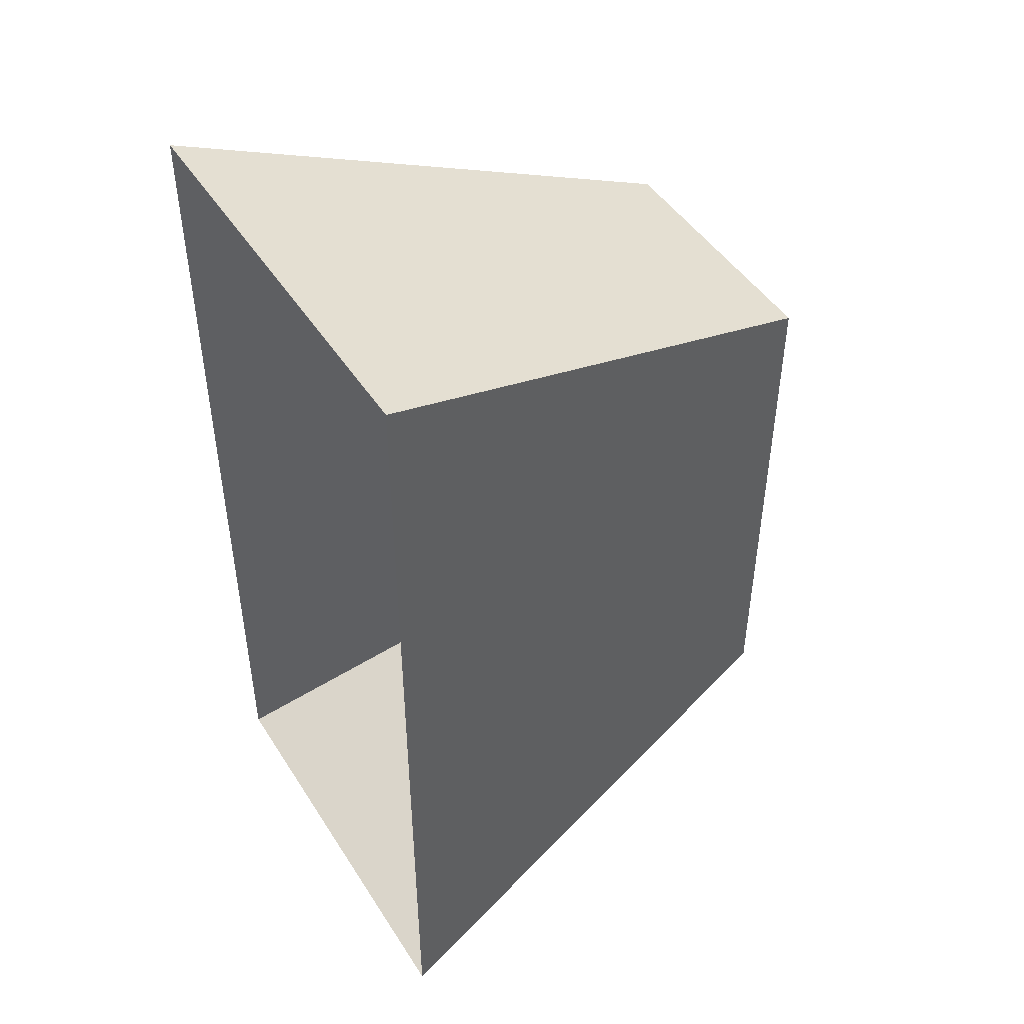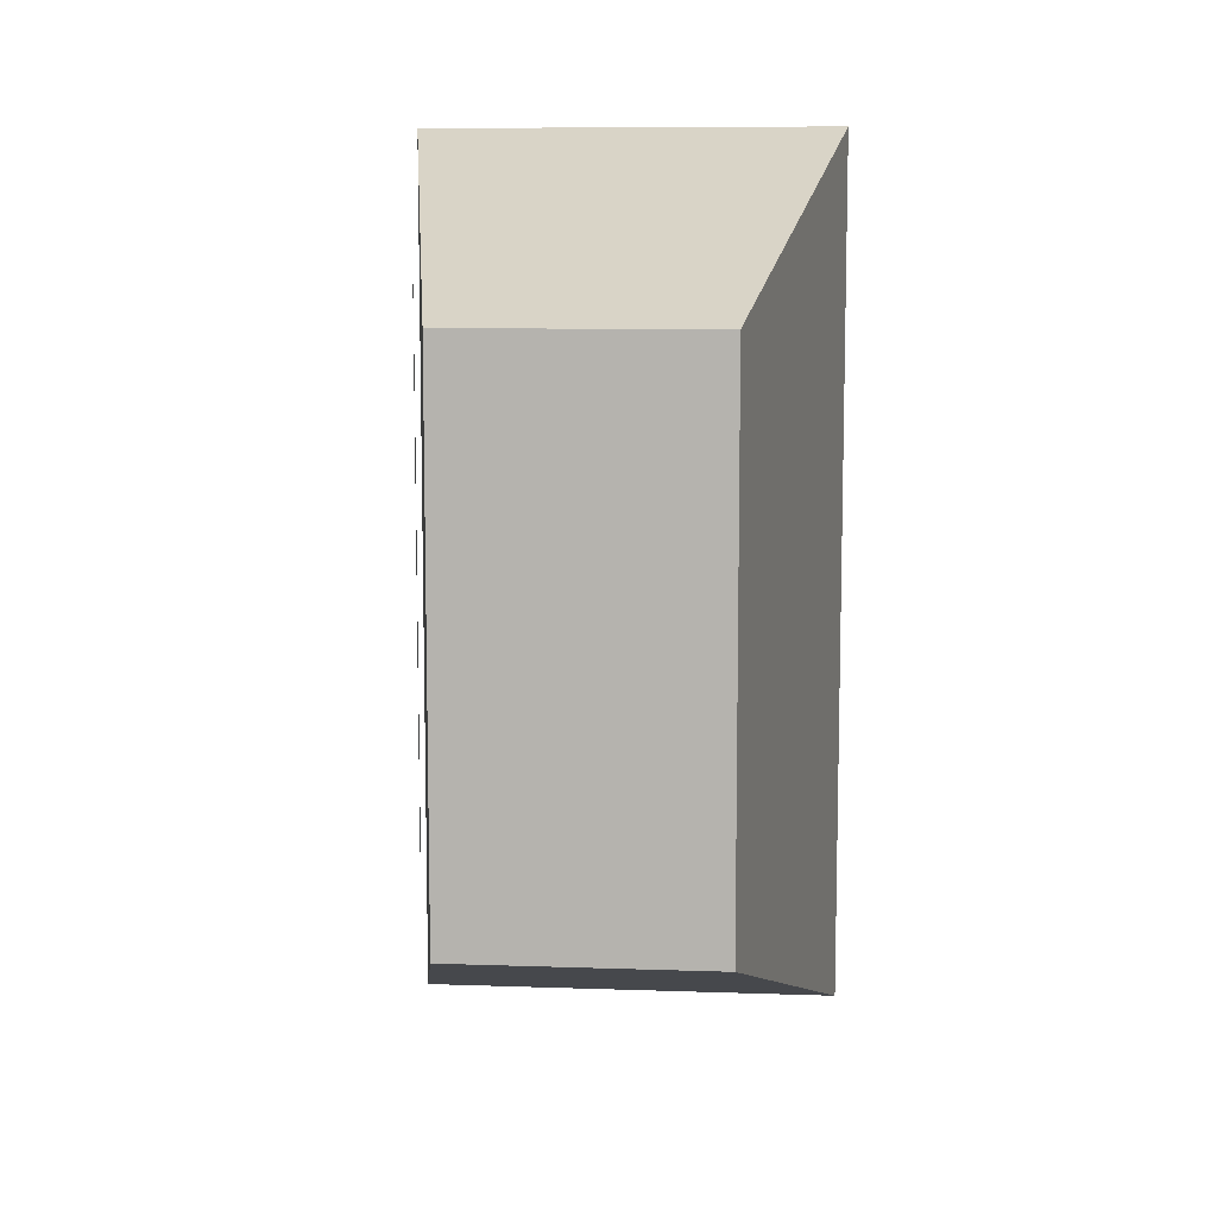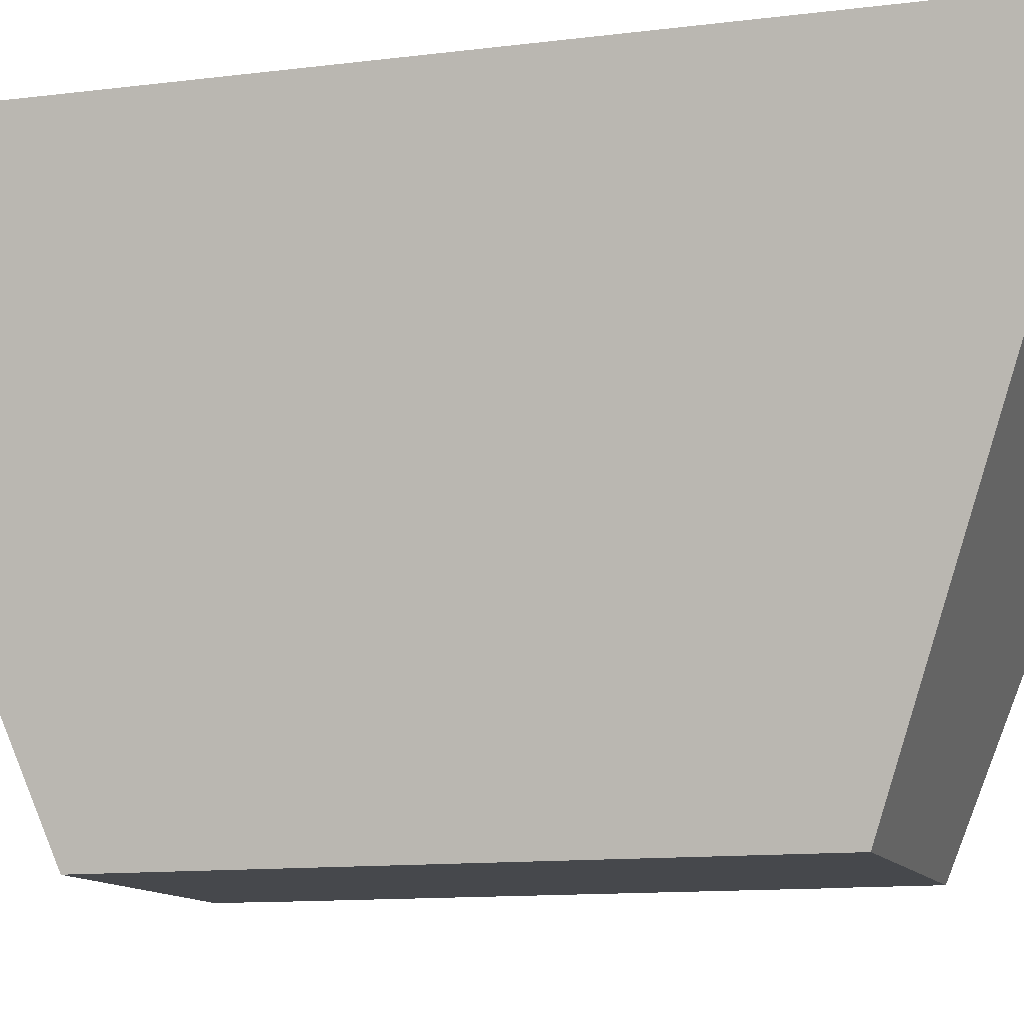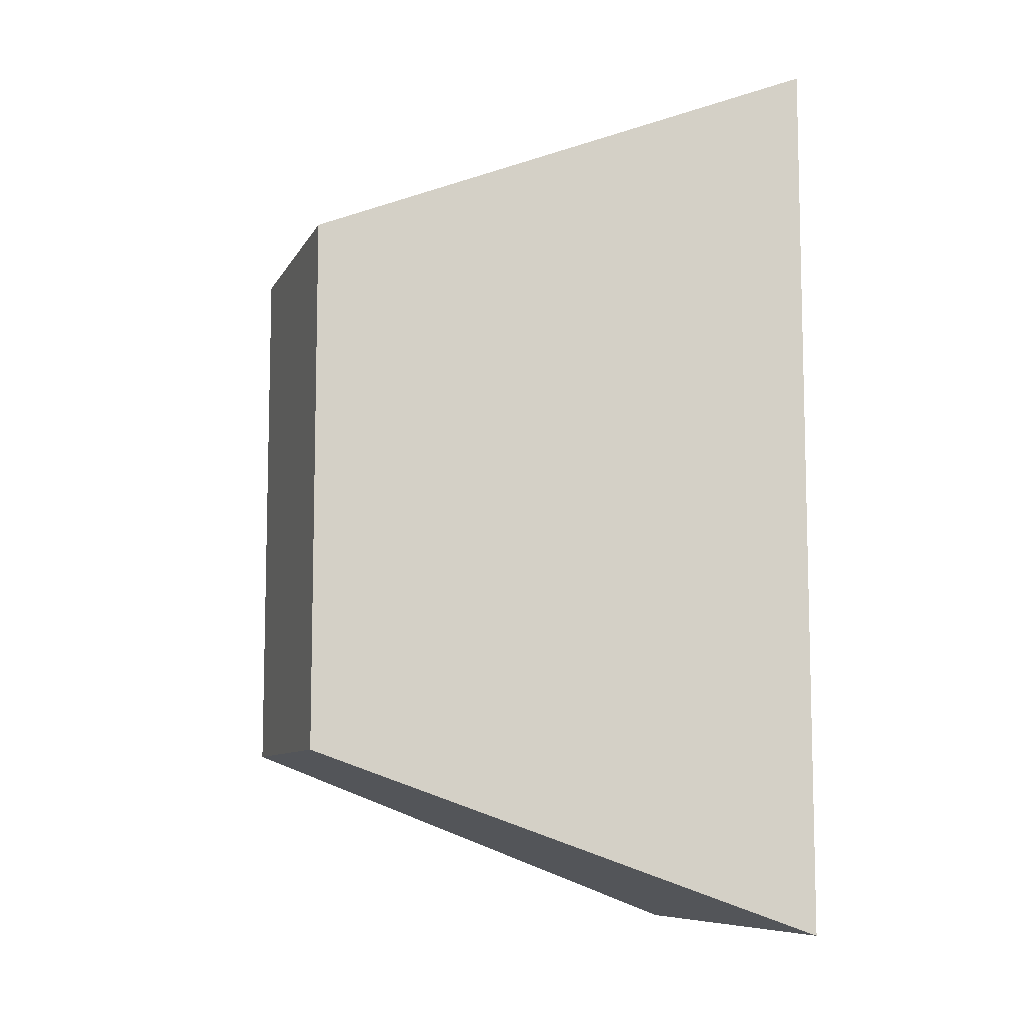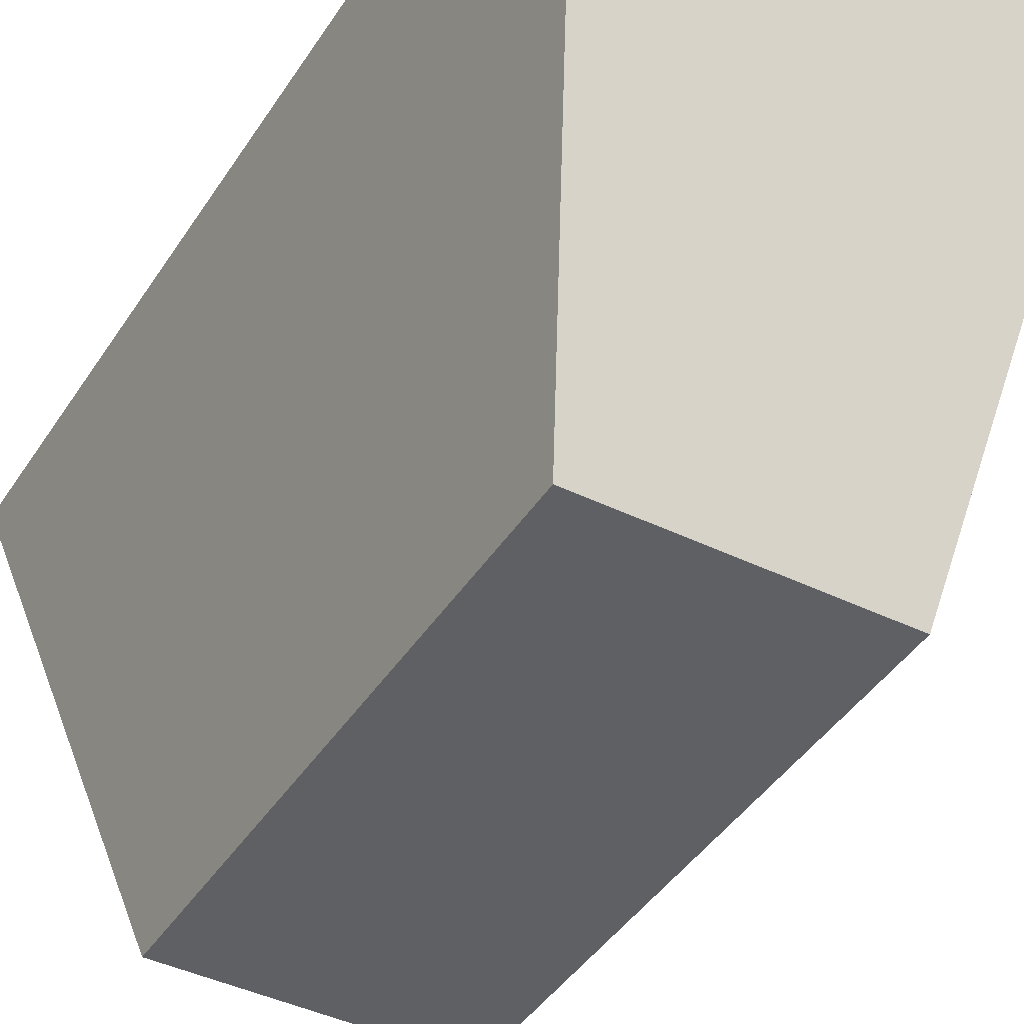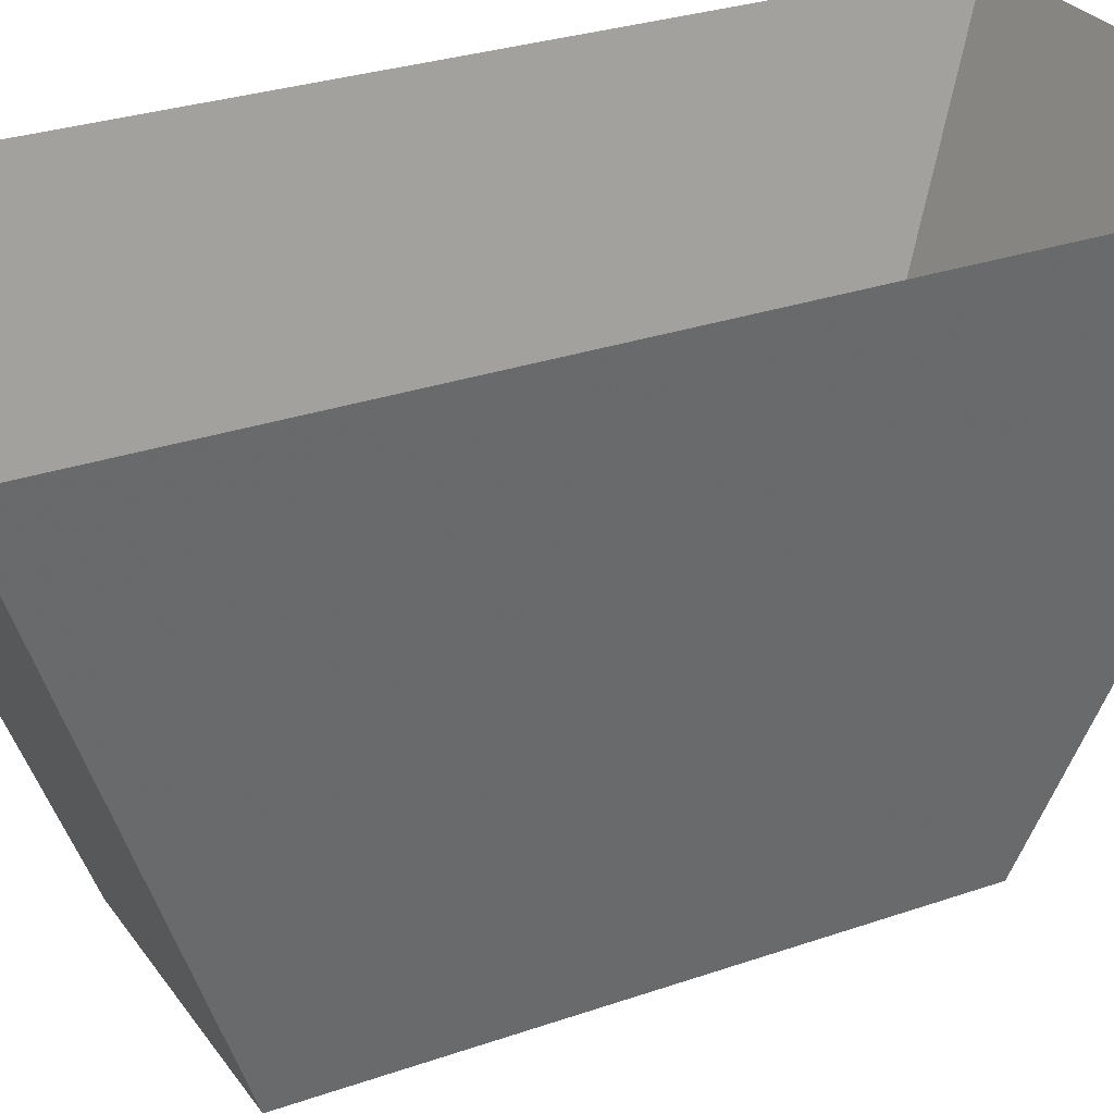
<metadata>
{"format":"obj","ext":"obj","renderer":"f3d","projection":"perspective","resolution":1024,"background":"white","views":[{"elev":46.6,"azim":59.1,"up":"+Y"},{"elev":8.9,"azim":-174.8,"up":"+Y"},{"elev":-11.3,"azim":-72.4,"up":"+Z"},{"elev":-8.8,"azim":-107.6,"up":"+Y"},{"elev":-42.4,"azim":-30.2,"up":"+Z"},{"elev":28.3,"azim":62.1,"up":"+Z"}]}
</metadata>
<code>
v  0.0483 0.1001 -0.0889
v  0.0815 0.1688 0.0987
v  0.0815 -0.1688 0.0987
v  -0.0483 0.1001 -0.0889
v  -0.0814 0.1688 0.0987
v  0.0483 -0.1001 -0.0889
v  -0.0483 -0.1001 -0.0889
v  -0.0814 -0.1688 0.0987
g 0_0
f 1 2 3
f 2 1 4
f 5 2 4
f 1 3 6
f 7 4 1
f 6 7 1
f 5 4 7
f 3 8 6
f 7 6 8
f 8 5 7
v  0.0379 0.0785 -0.0898
v  0.0379 -0.0785 -0.0898
v  -0.0379 0.0785 -0.0898
v  -0.0379 -0.0785 -0.0898
v  -0.0528 0.0821 -0.0743
v  -0.0528 -0.0822 -0.0743
v  -0.0781 0.1284 0.0687
v  -0.0781 -0.1284 0.0687
v  0.0788 0.1284 0.0687
v  0.0535 -0.0822 -0.0743
v  0.0535 0.0821 -0.0743
v  0.0788 -0.1284 0.0687
g 0_1
f 9 10 11
f 12 11 10
f 13 14 15
f 16 15 14
f 17 18 19
f 18 17 20

</code>
